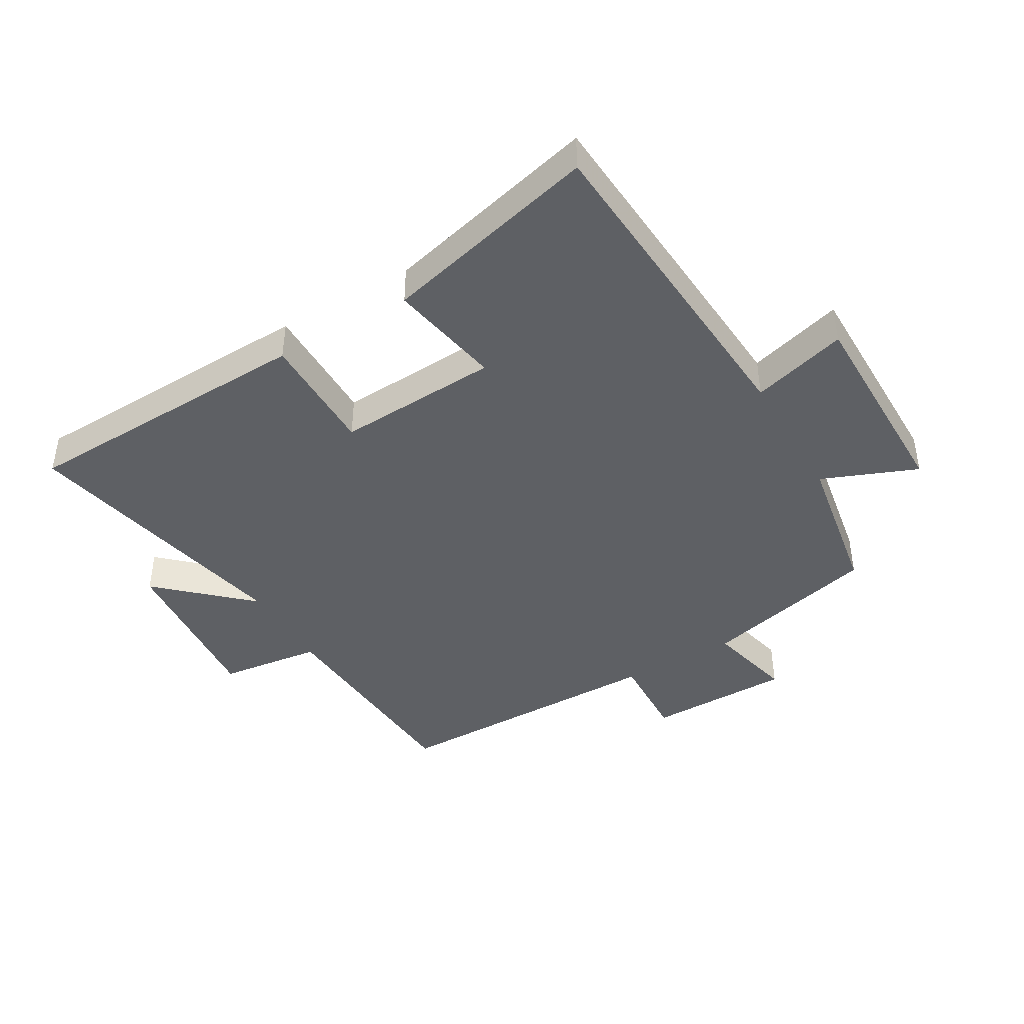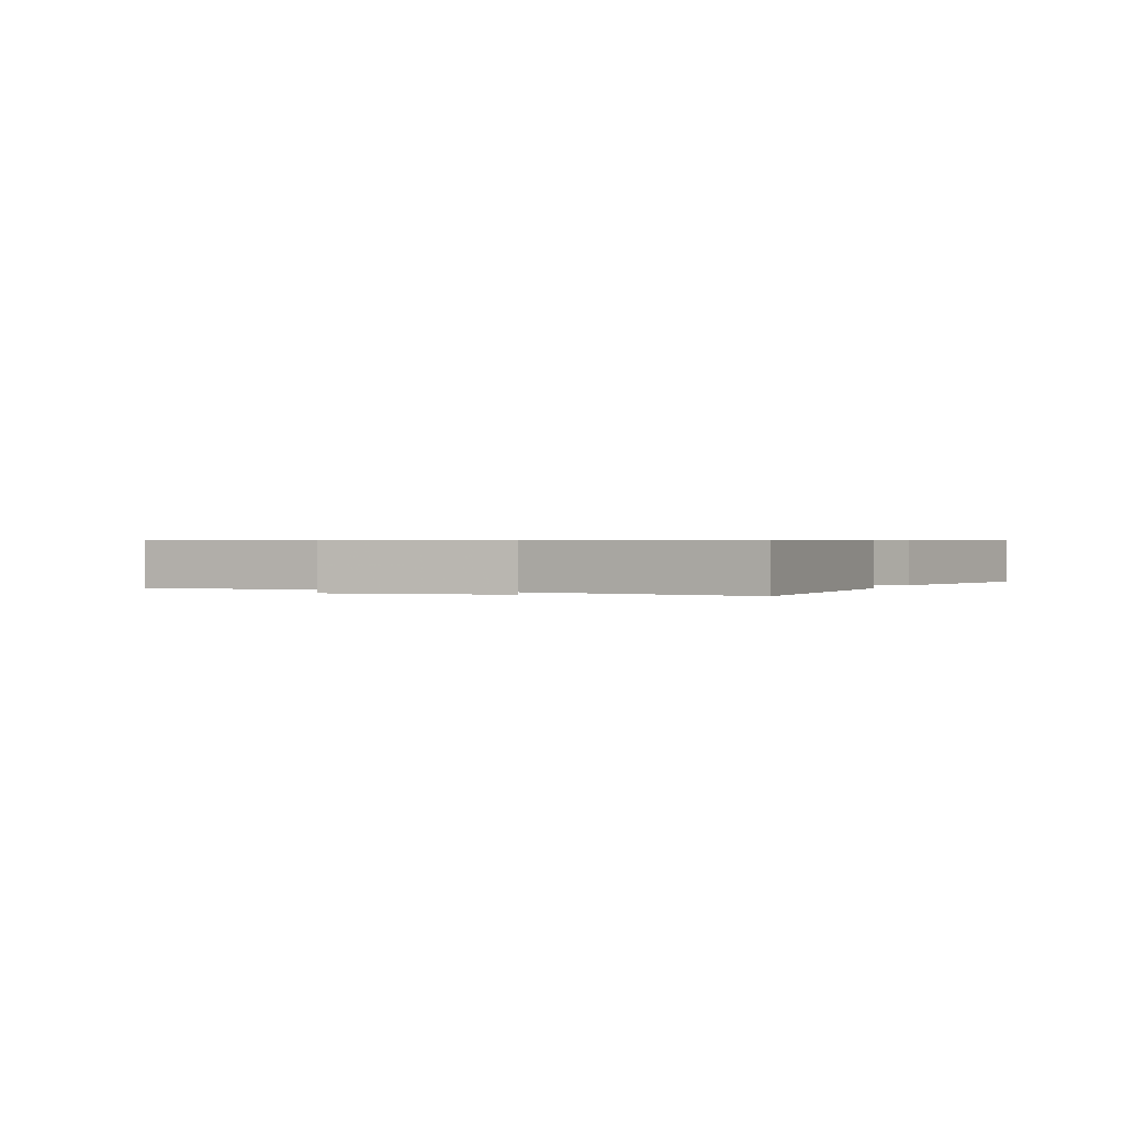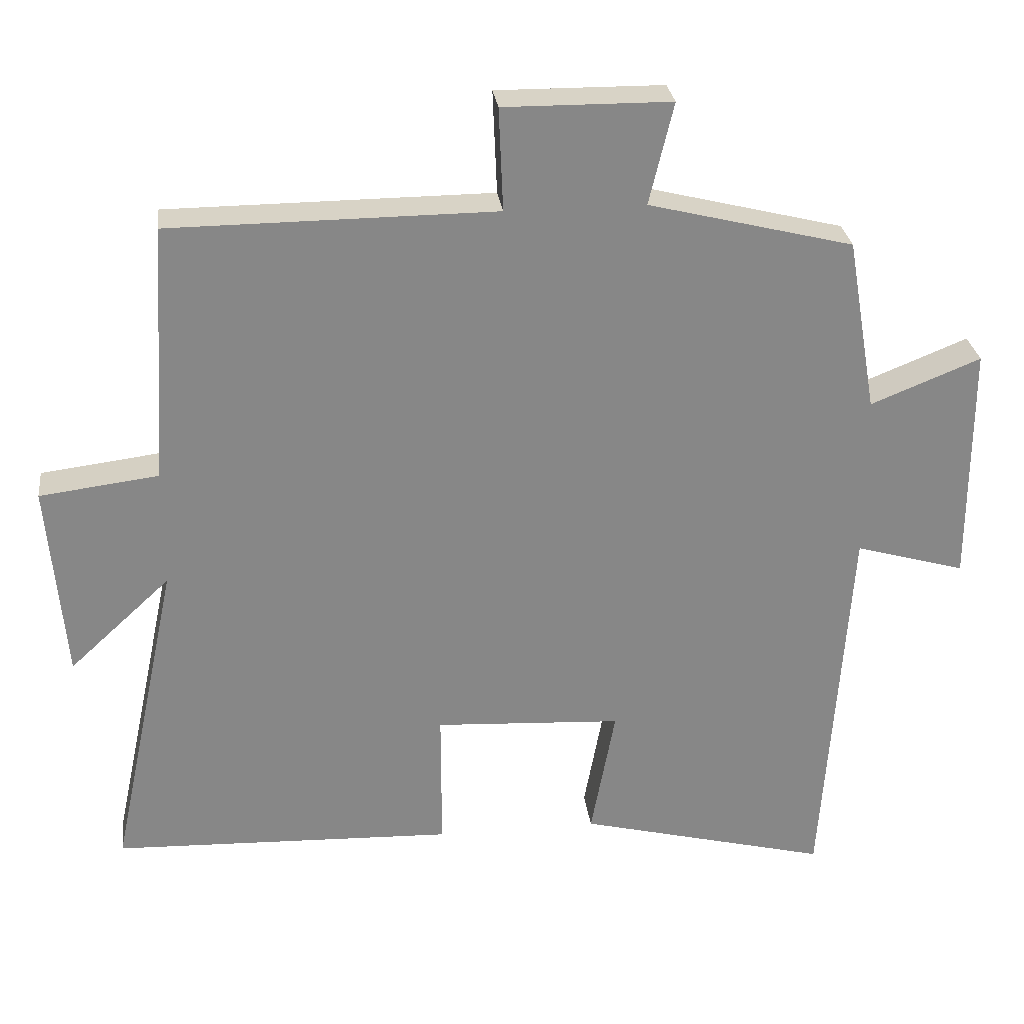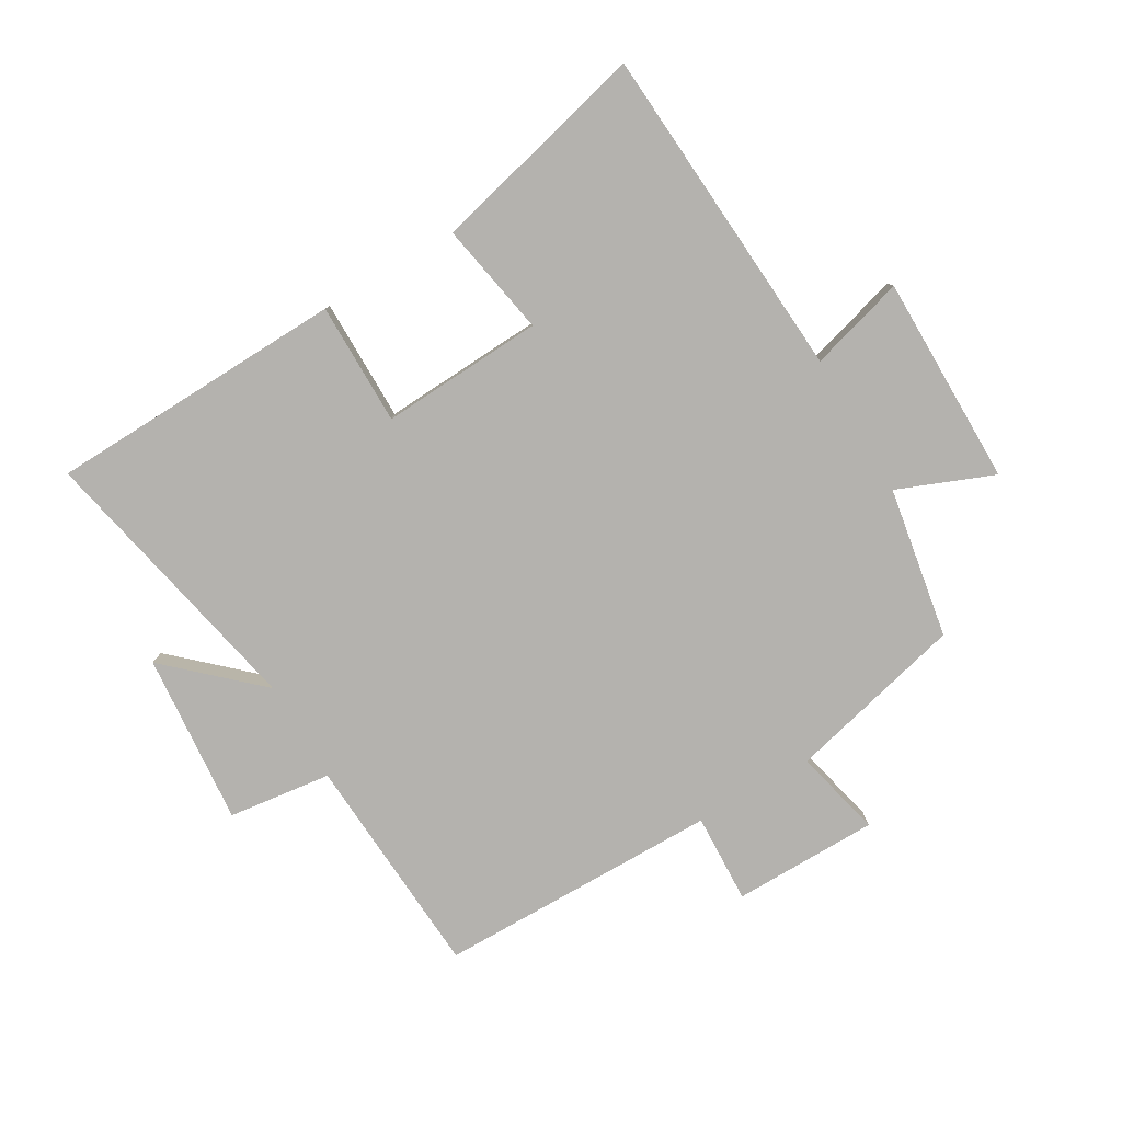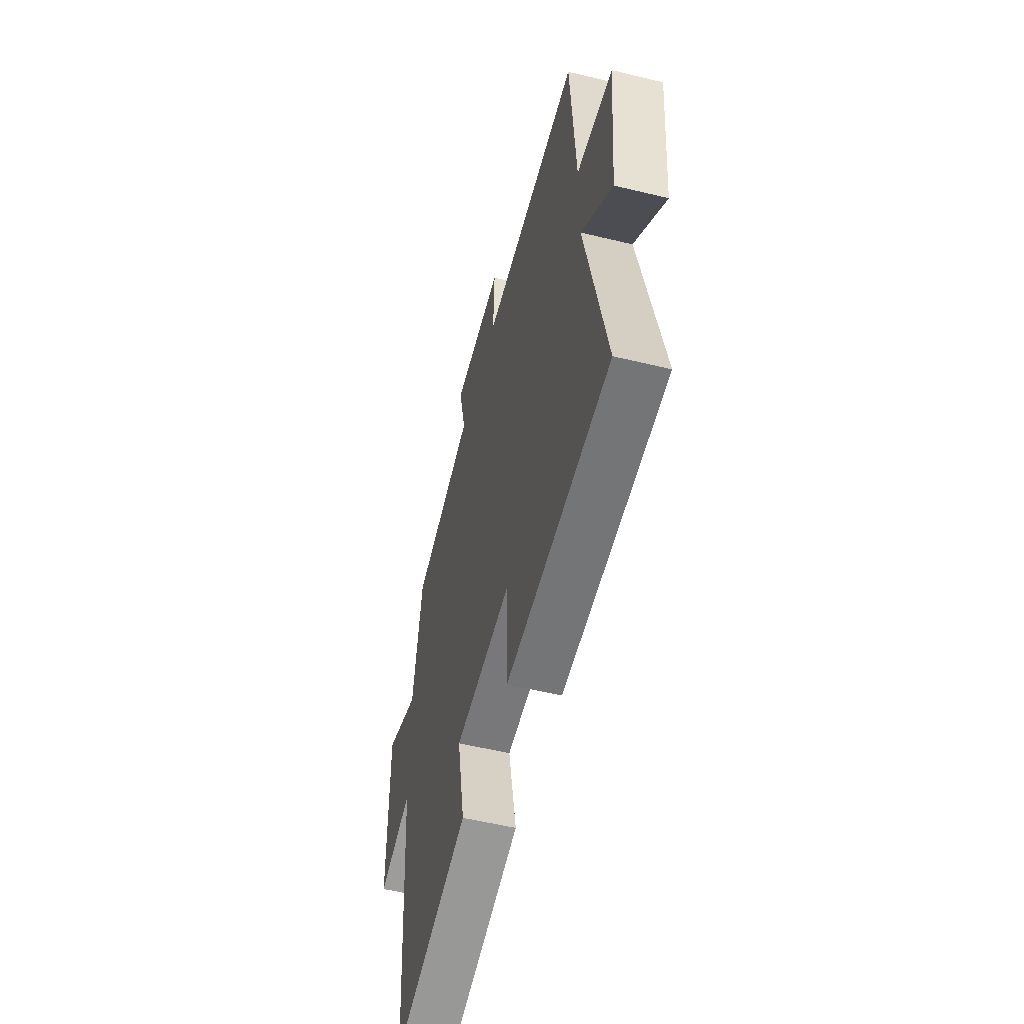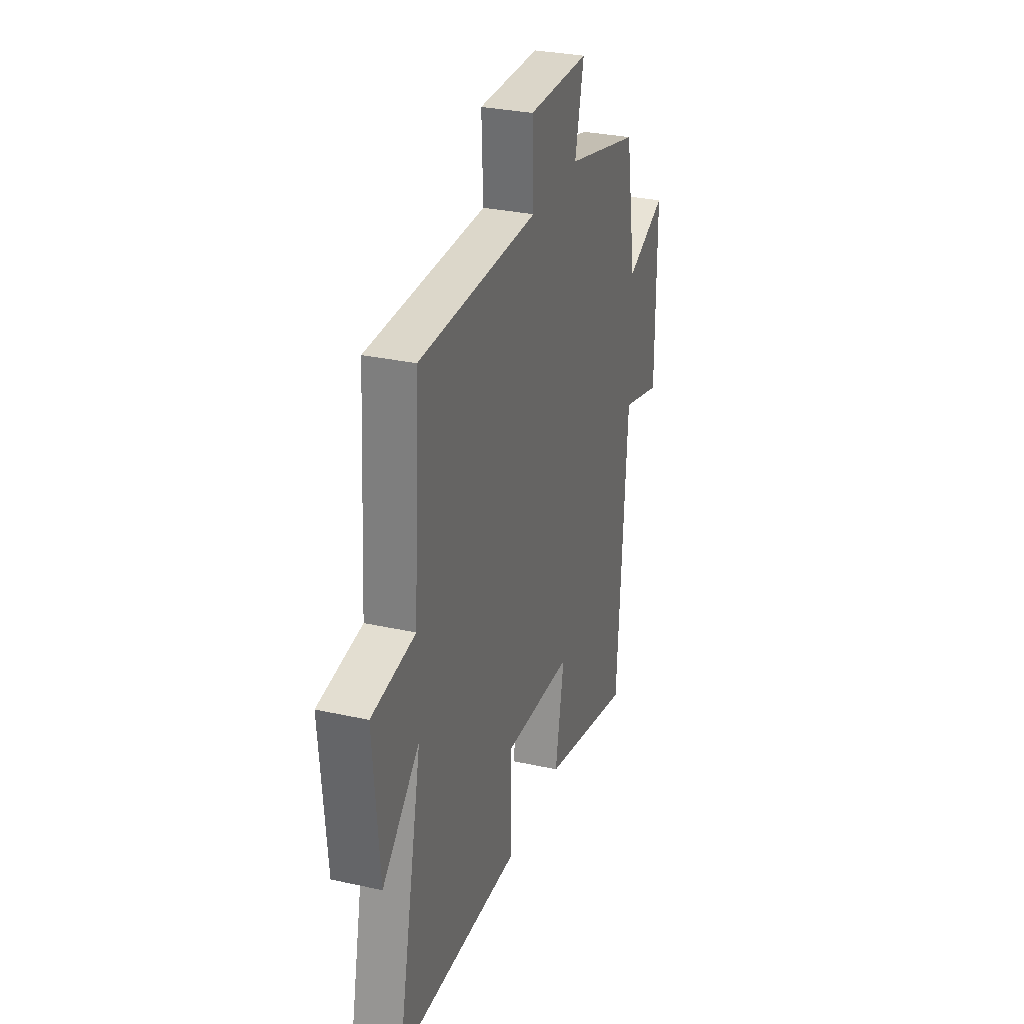
<metadata>
{"format":"obj","ext":"obj","renderer":"f3d","projection":"perspective","resolution":1024,"background":"white","views":[{"elev":-42.9,"azim":-149.7,"up":"+Y"},{"elev":0.6,"azim":111.5,"up":"+Y"},{"elev":28.0,"azim":173.0,"up":"+Z"},{"elev":-79.8,"azim":-149.7,"up":"+Y"},{"elev":-54.5,"azim":75.6,"up":"+Z"},{"elev":30.2,"azim":107.9,"up":"+Z"}]}
</metadata>
<code>
v -0.458 0.07 0.429
v -0.172 0.07 0.5
v -0.206 0.07 0.642
v 0.028 0.07 0.644
v 0.022 0.07 0.5
v 0.477 0.07 0.497
v 0.5 0.07 0.135
v 0.666 0.07 0.114
v 0.642 0.07 -0.162
v 0.5 0.07 -0.031
v 0.596 0.07 -0.484
v 0.117 0.07 -0.5
v 0.117 0.07 -0.303
v -0.145 0.07 -0.317
v -0.111 0.07 -0.5
v -0.463 0.07 -0.588
v -0.5 0.07 -0.046
v -0.654 0.07 -0.09
v -0.654 0.07 0.248
v -0.5 0.07 0.186
v -0.458 0 0.429
v -0.172 0 0.5
v -0.206 0 0.642
v 0.028 0 0.644
v 0.022 0 0.5
v 0.477 0 0.497
v 0.5 0 0.135
v 0.666 0 0.114
v 0.642 0 -0.162
v 0.5 0 -0.031
v 0.596 0 -0.484
v 0.117 0 -0.5
v 0.117 0 -0.303
v -0.145 0 -0.317
v -0.111 0 -0.5
v -0.463 0 -0.588
v -0.5 0 -0.046
v -0.654 0 -0.09
v -0.654 0 0.248
v -0.5 0 0.186
f 17 18 19 20
f 17 20 1
f 16 17 1
f 15 16 1
f 14 15 1
f 13 14 1 2
f 10 11 12 13
f 10 13 2 3
f 7 8 9 10
f 5 6 7 10
f 5 10 3
f 3 4 5
f 40 39 38 37
f 21 40 37
f 21 37 36
f 21 36 35
f 21 35 34
f 22 21 34 33
f 33 32 31 30
f 23 22 33 30
f 30 29 28 27
f 30 27 26 25
f 23 30 25
f 25 24 23
f 1 21 22 2
f 2 22 23 3
f 3 23 24 4
f 4 24 25 5
f 5 25 26 6
f 6 26 27 7
f 7 27 28 8
f 8 28 29 9
f 9 29 30 10
f 10 30 31 11
f 11 31 32 12
f 12 32 33 13
f 13 33 34 14
f 14 34 35 15
f 15 35 36 16
f 16 36 37 17
f 17 37 38 18
f 18 38 39 19
f 19 39 40 20
f 20 40 21 1

</code>
